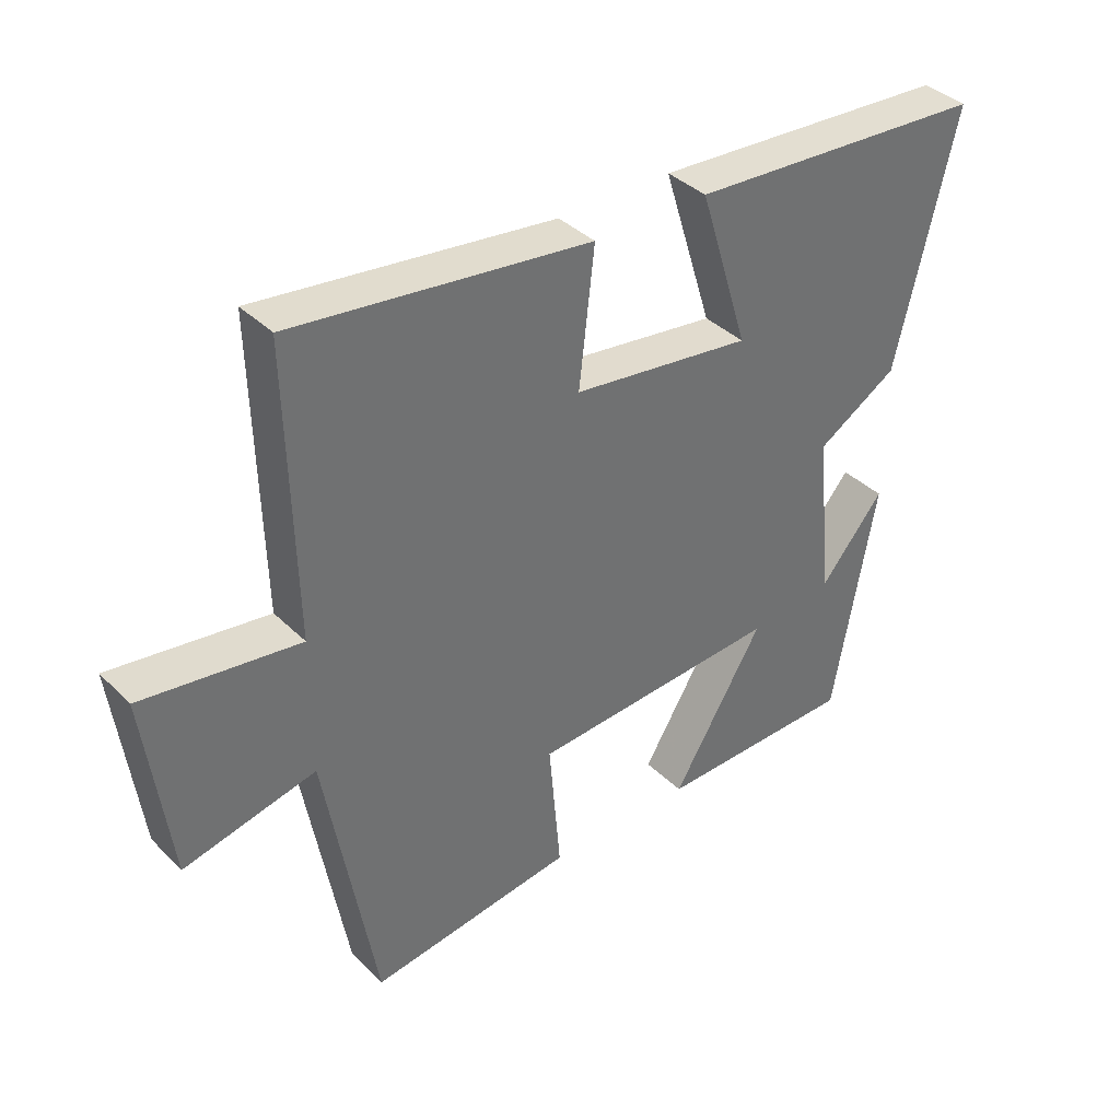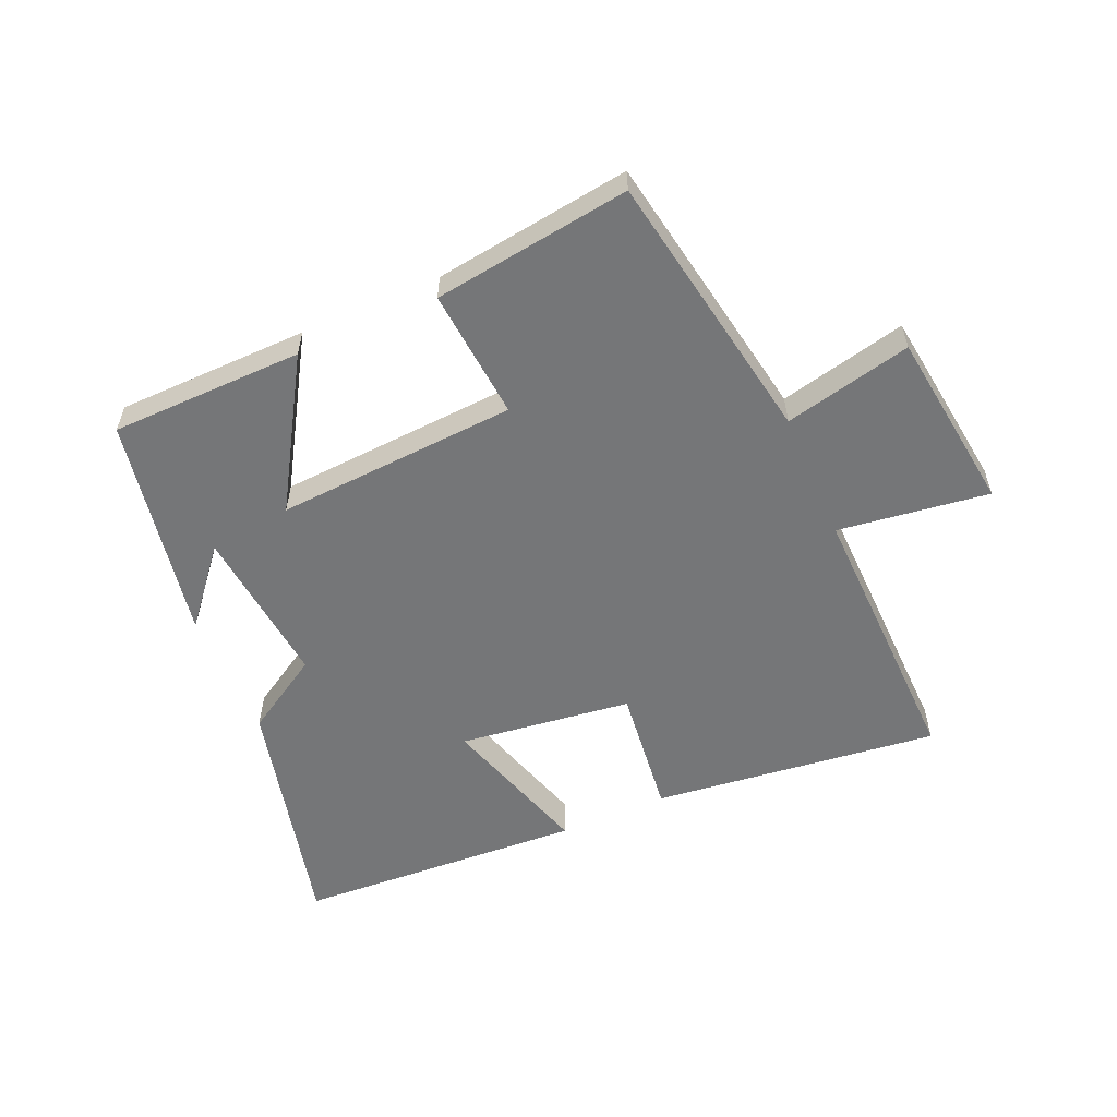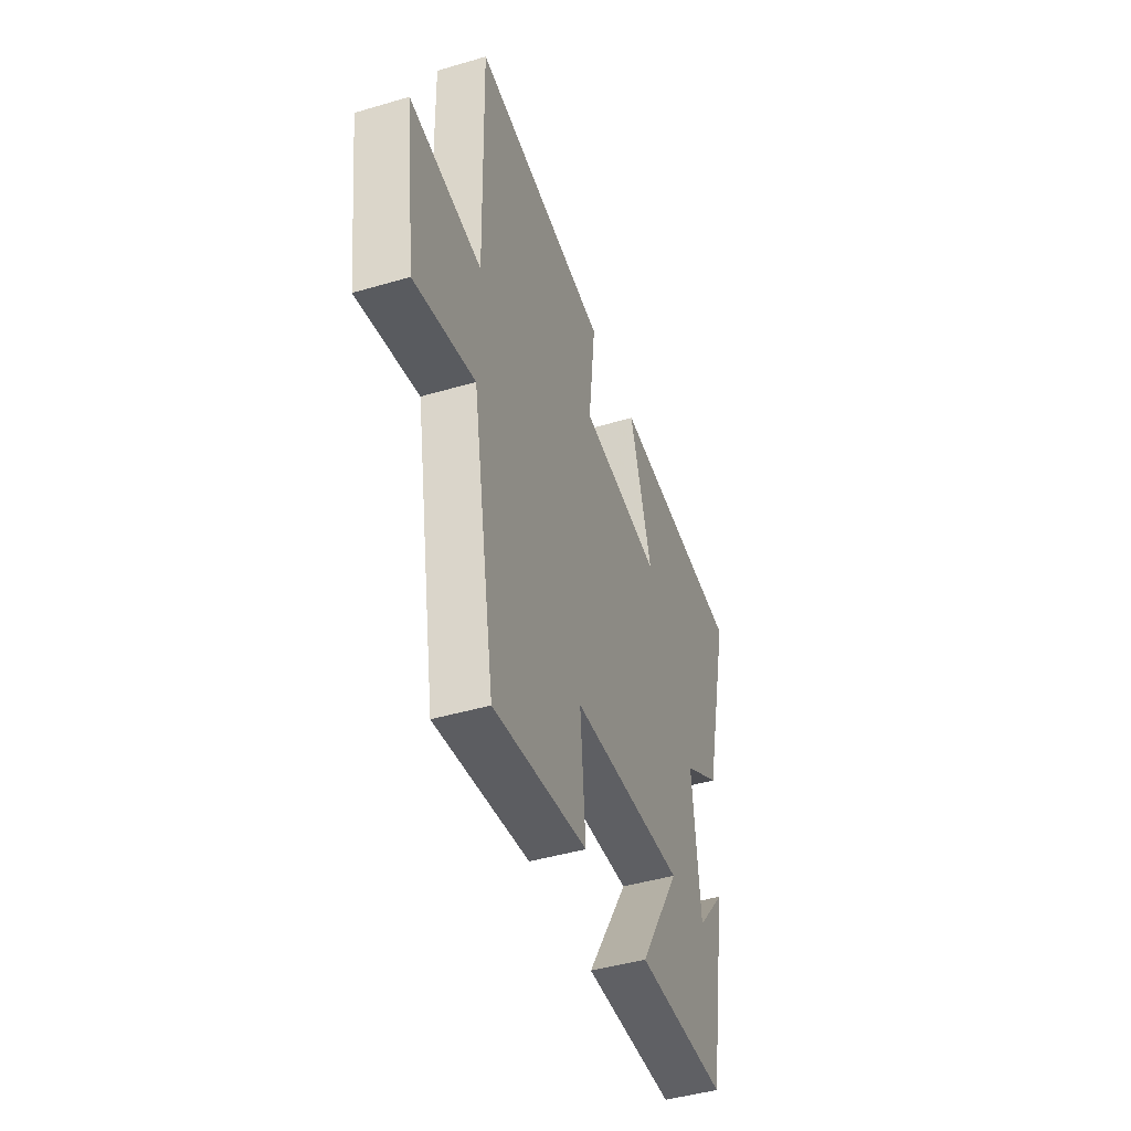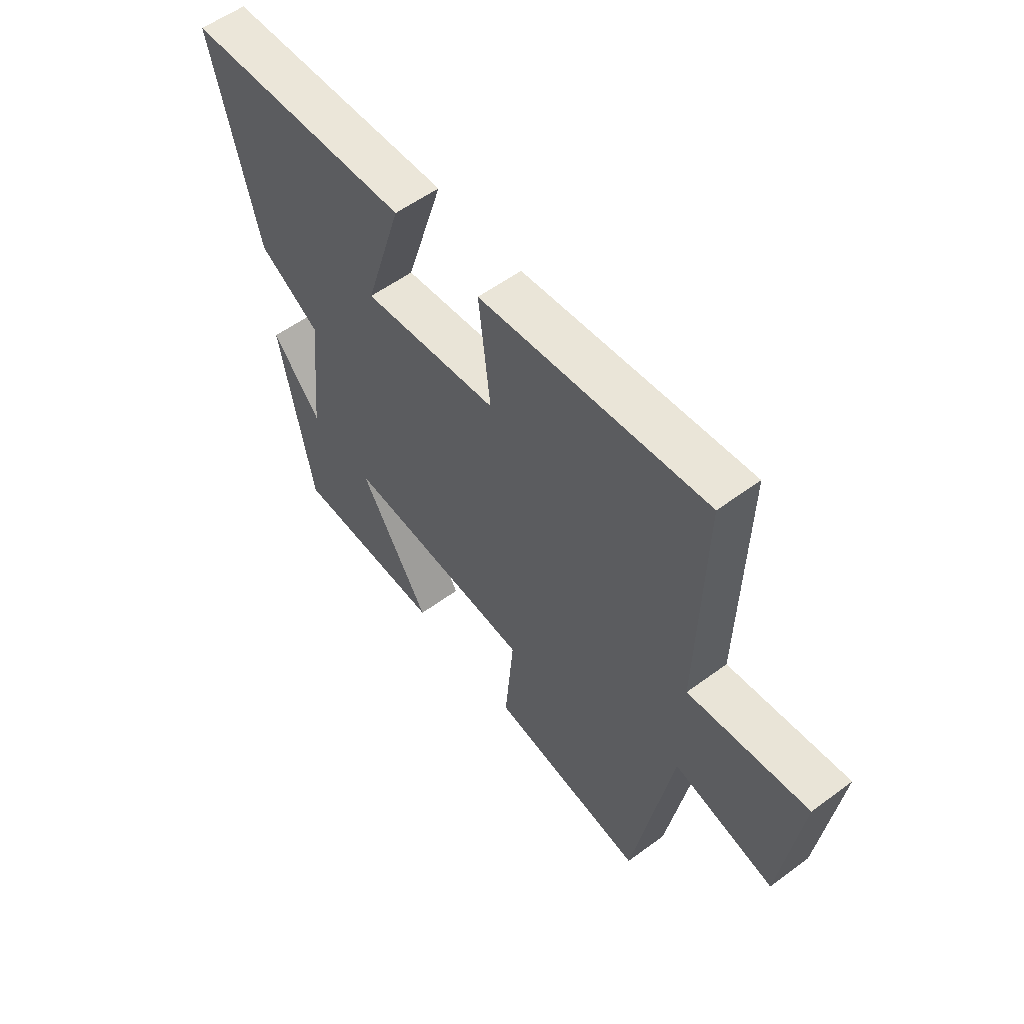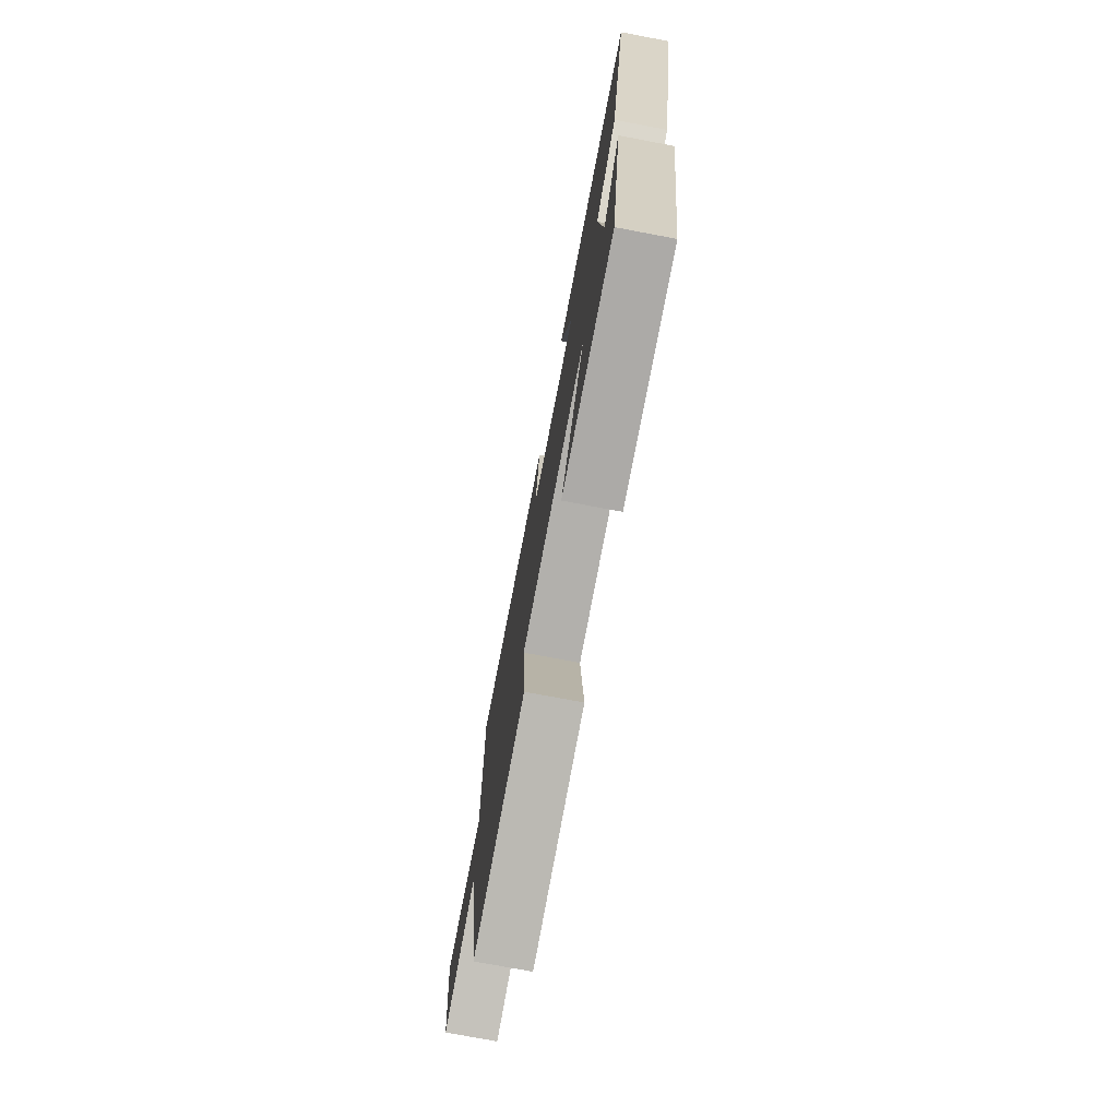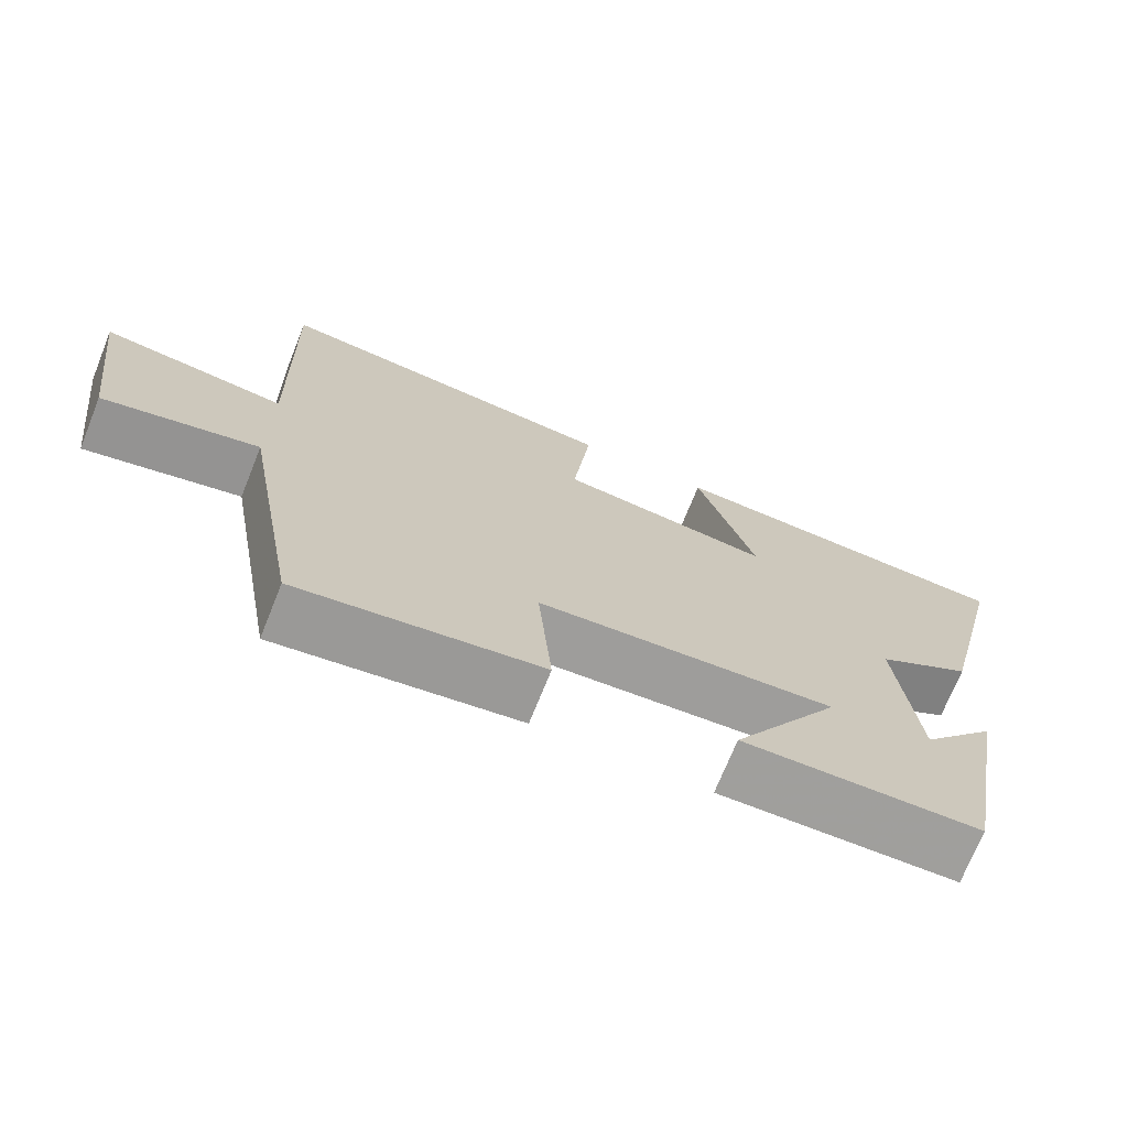
<metadata>
{"format":"obj","ext":"obj","renderer":"f3d","projection":"perspective","resolution":1024,"background":"white","views":[{"elev":37.7,"azim":-39.1,"up":"+Z"},{"elev":-56.8,"azim":-156.4,"up":"+Y"},{"elev":-44.9,"azim":-71.1,"up":"+Z"},{"elev":56.2,"azim":-127.7,"up":"+Z"},{"elev":-75.1,"azim":79.3,"up":"+Z"},{"elev":-71.5,"azim":-21.9,"up":"+Z"}]}
</metadata>
<code>
v -0.422 0.07 -0.544
v -0.5 0.07 -0.103
v -0.705 0.07 -0.15
v -0.743 0.07 0.142
v -0.5 0.07 0.109
v -0.51 0.07 0.555
v -0.049 0.07 0.5
v -0.073 0.07 0.291
v 0.205 0.07 0.255
v 0.129 0.07 0.5
v 0.593 0.07 0.473
v 0.5 0.07 0.085
v 0.375 0.07 0.009
v 0.401 0.07 -0.249
v 0.5 0.07 -0.131
v 0.434 0.07 -0.495
v 0.124 0.07 -0.5
v 0.266 0.07 -0.266
v -0.122 0.07 -0.29
v -0.104 0.07 -0.5
v -0.422 0 -0.544
v -0.5 0 -0.103
v -0.705 0 -0.15
v -0.743 0 0.142
v -0.5 0 0.109
v -0.51 0 0.555
v -0.049 0 0.5
v -0.073 0 0.291
v 0.205 0 0.255
v 0.129 0 0.5
v 0.593 0 0.473
v 0.5 0 0.085
v 0.375 0 0.009
v 0.401 0 -0.249
v 0.5 0 -0.131
v 0.434 0 -0.495
v 0.124 0 -0.5
v 0.266 0 -0.266
v -0.122 0 -0.29
v -0.104 0 -0.5
f 19 20 1 2
f 18 19 2
f 16 17 18
f 14 15 16
f 14 16 18
f 13 14 18 2
f 9 10 11 12
f 8 9 12 13
f 5 6 7 8
f 5 8 13 2
f 2 3 4 5
f 22 21 40 39
f 22 39 38
f 38 37 36
f 36 35 34
f 38 36 34
f 22 38 34 33
f 32 31 30 29
f 33 32 29 28
f 28 27 26 25
f 22 33 28 25
f 25 24 23 22
f 1 21 22 2
f 2 22 23 3
f 3 23 24 4
f 4 24 25 5
f 5 25 26 6
f 6 26 27 7
f 7 27 28 8
f 8 28 29 9
f 9 29 30 10
f 10 30 31 11
f 11 31 32 12
f 12 32 33 13
f 13 33 34 14
f 14 34 35 15
f 15 35 36 16
f 16 36 37 17
f 17 37 38 18
f 18 38 39 19
f 19 39 40 20
f 20 40 21 1

</code>
